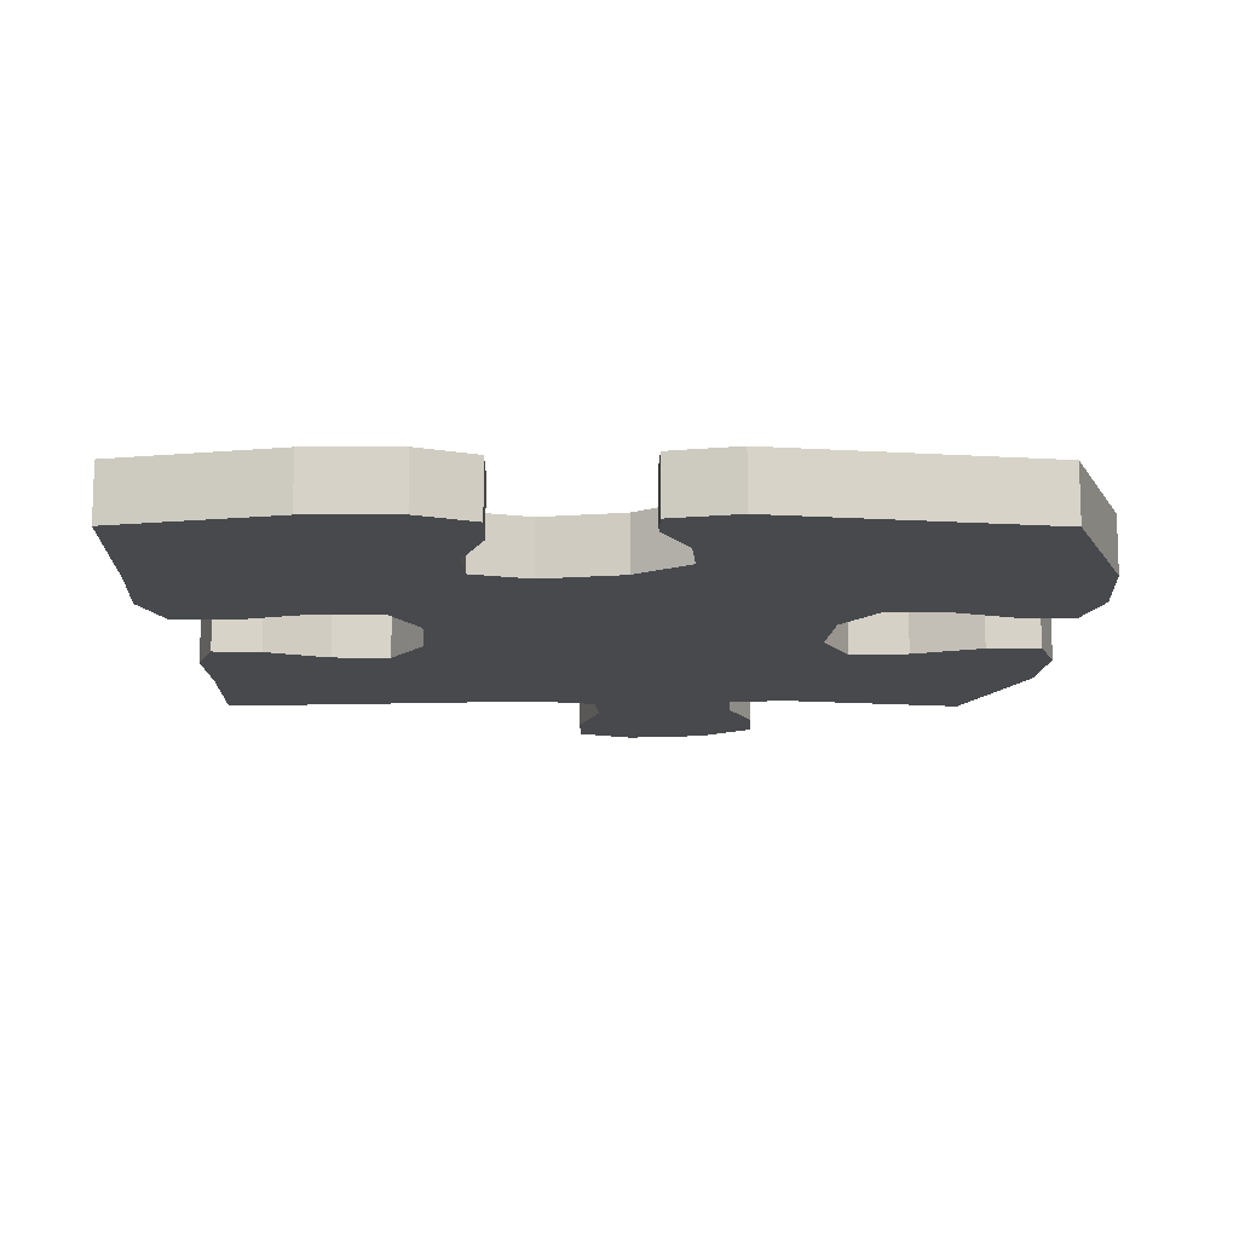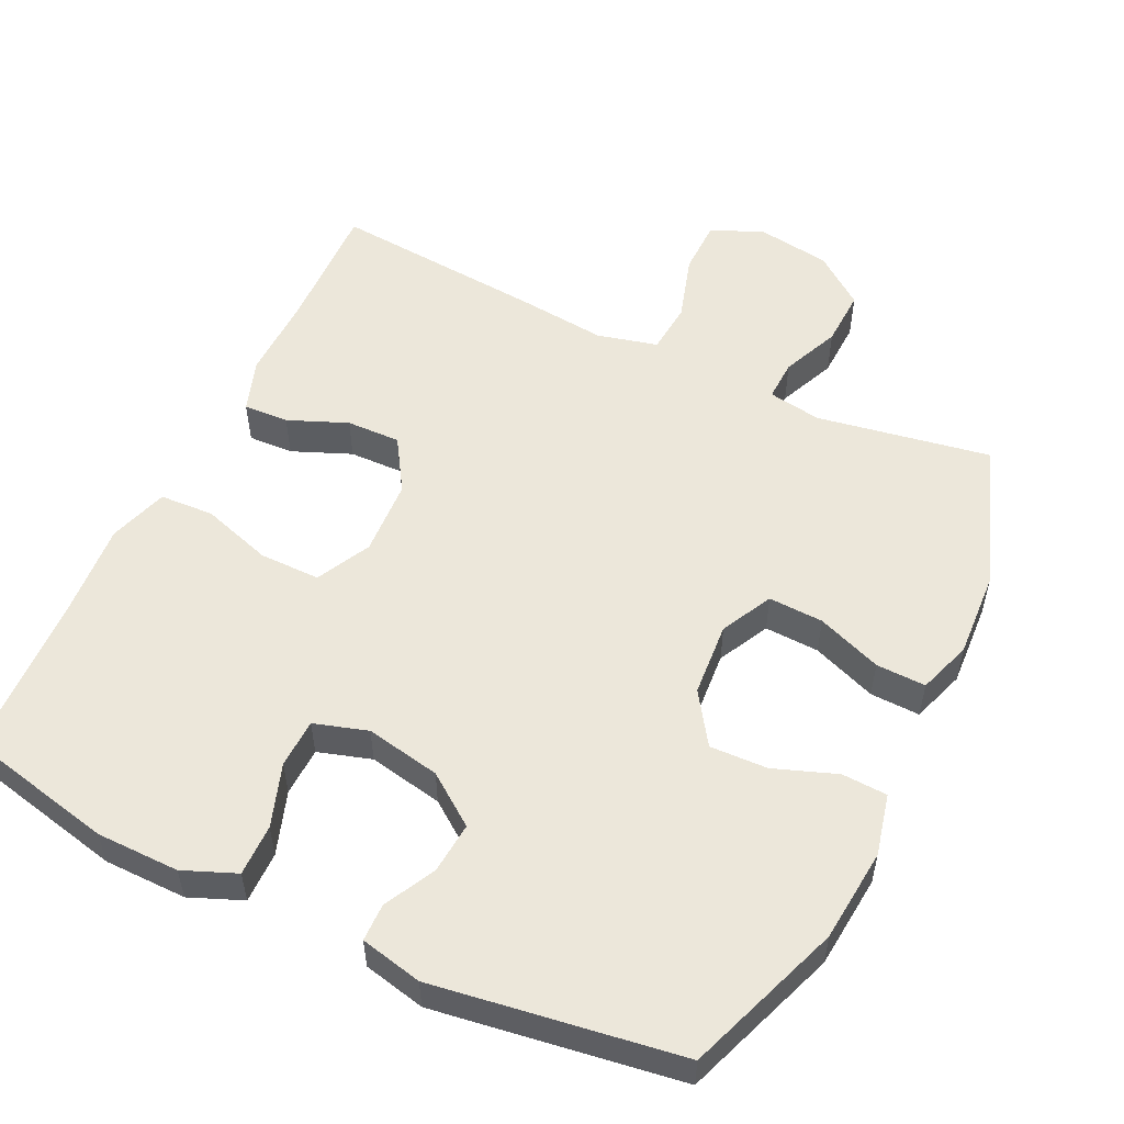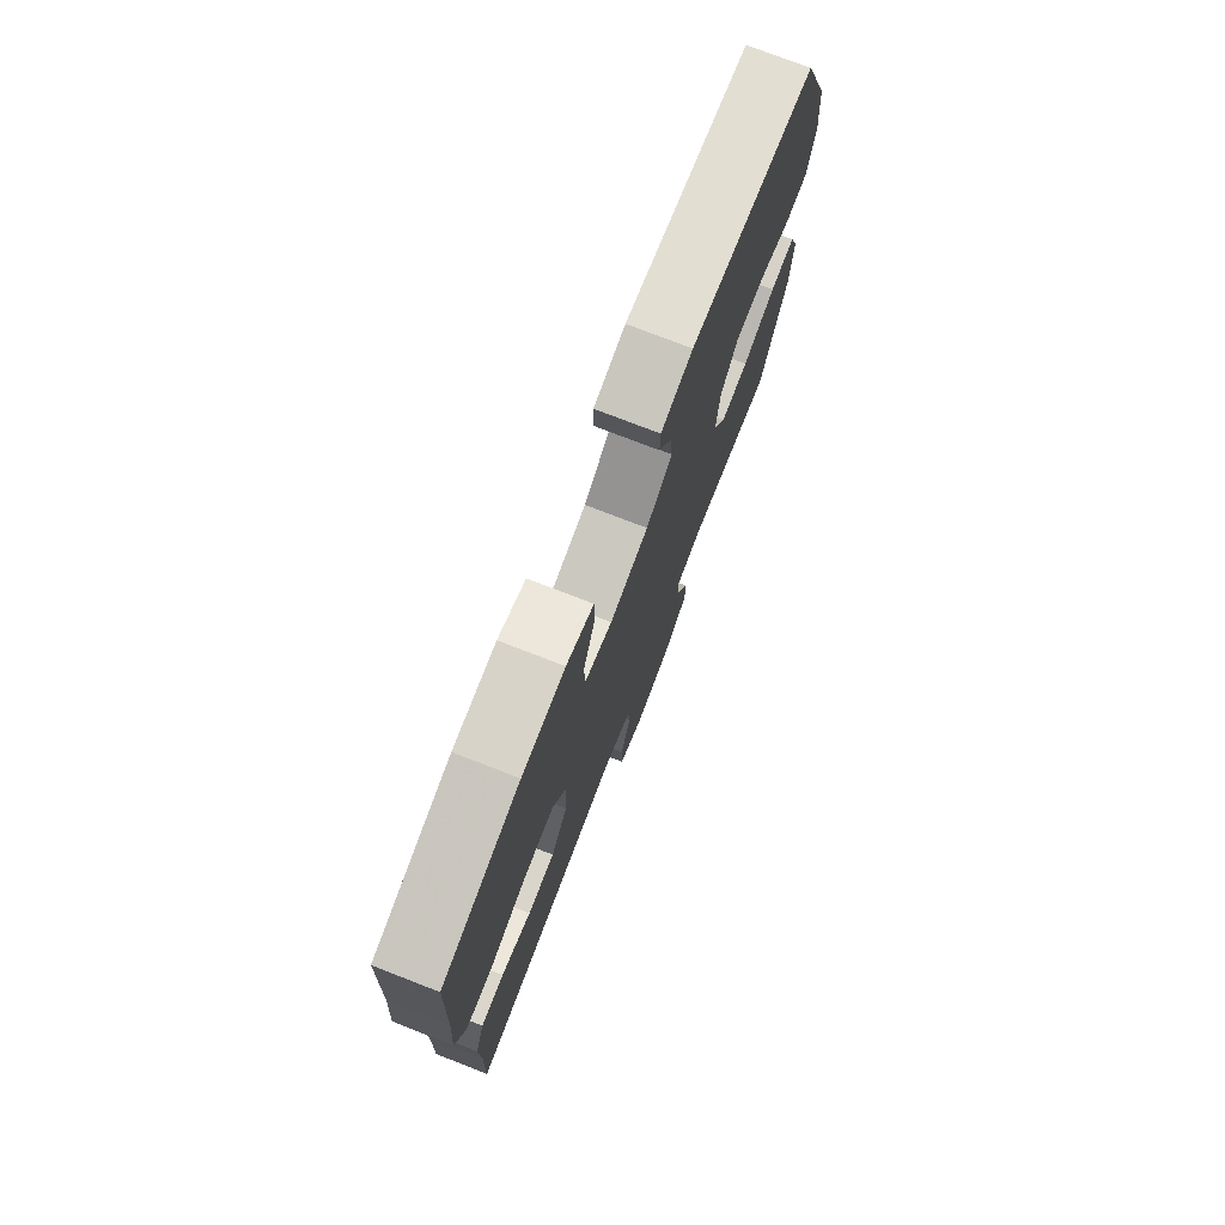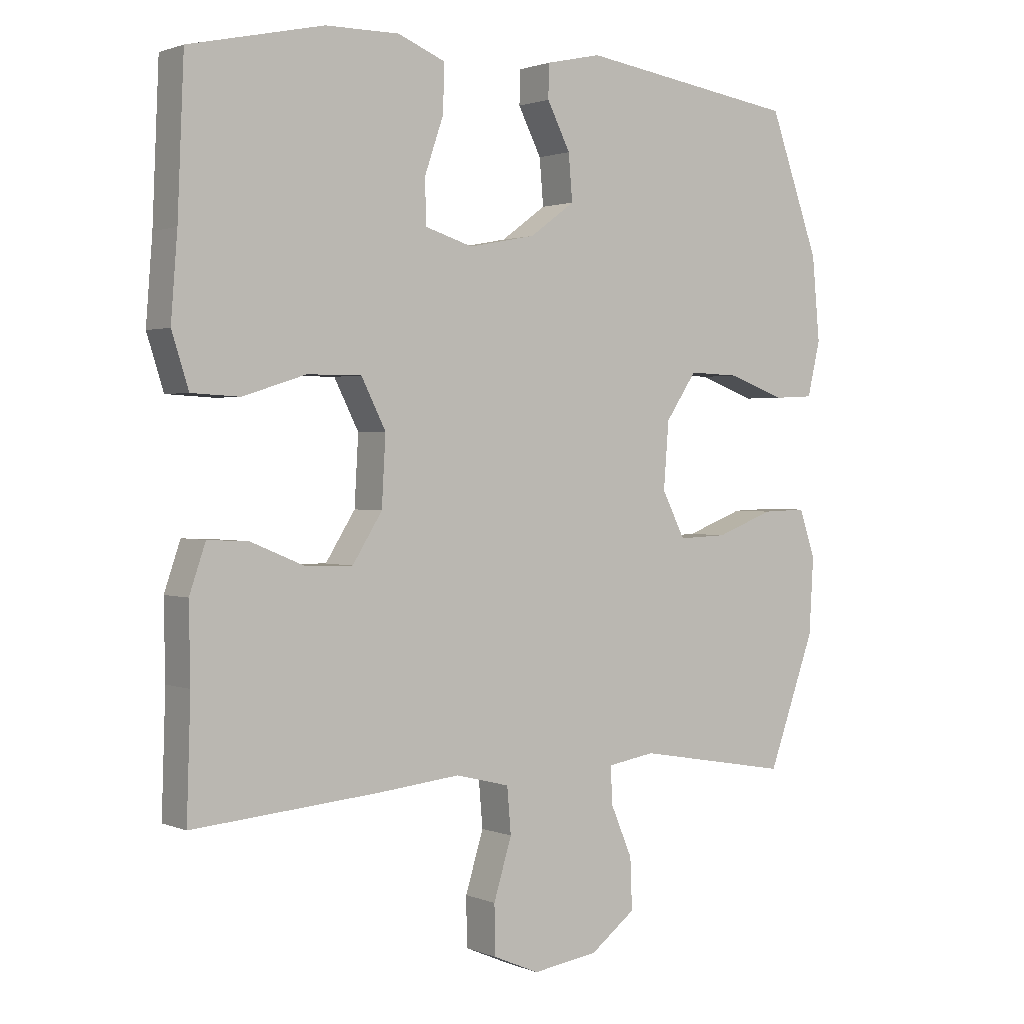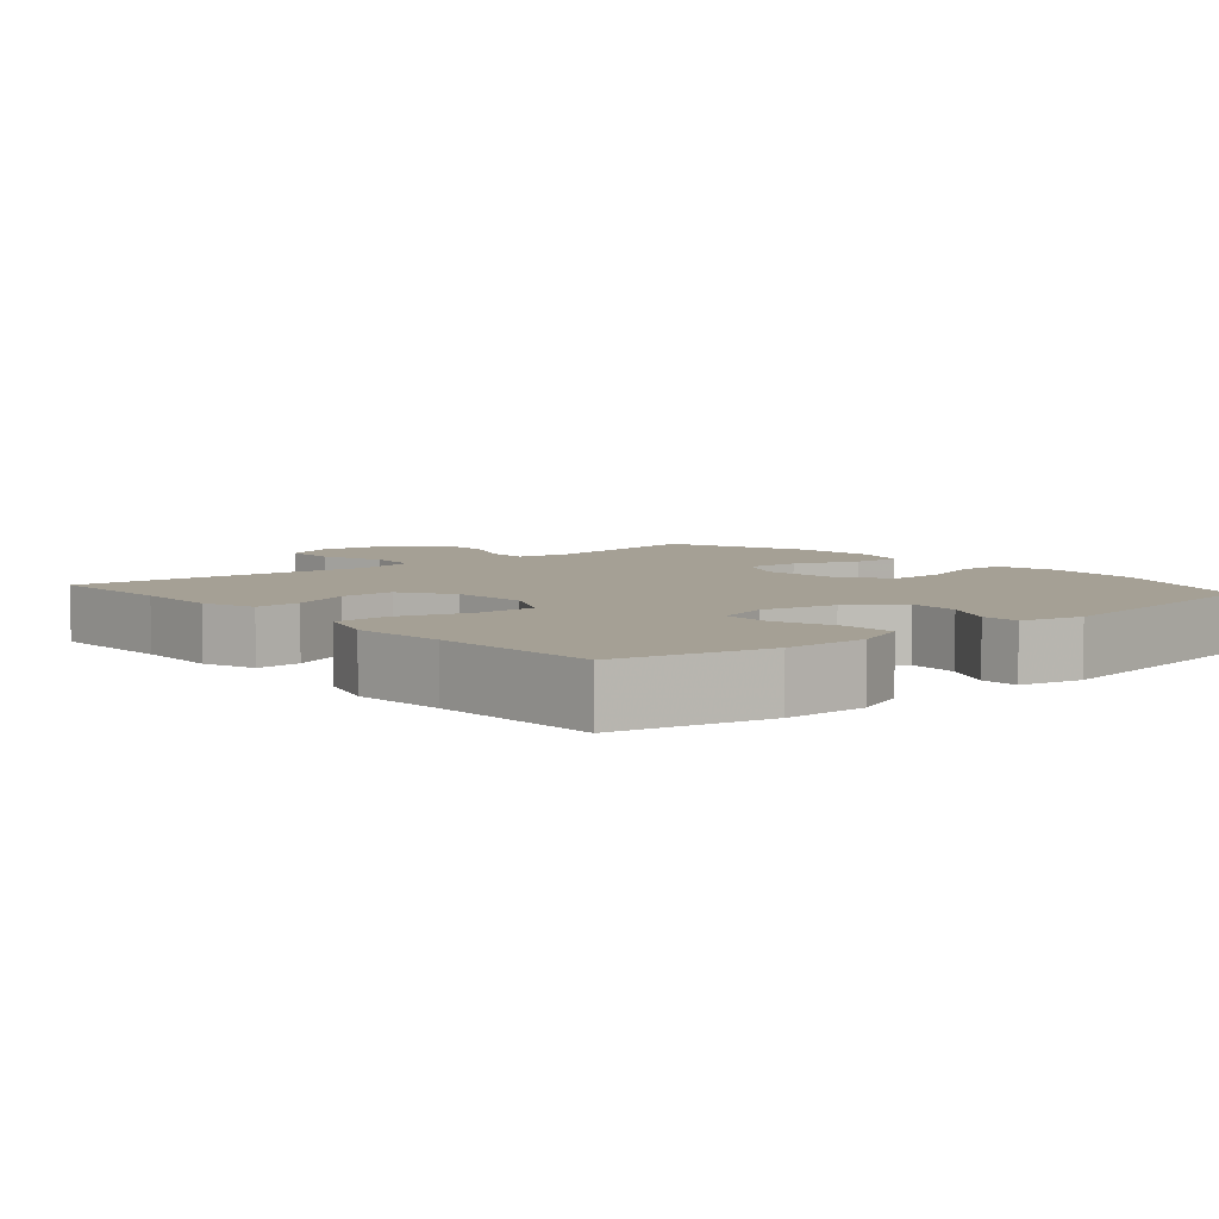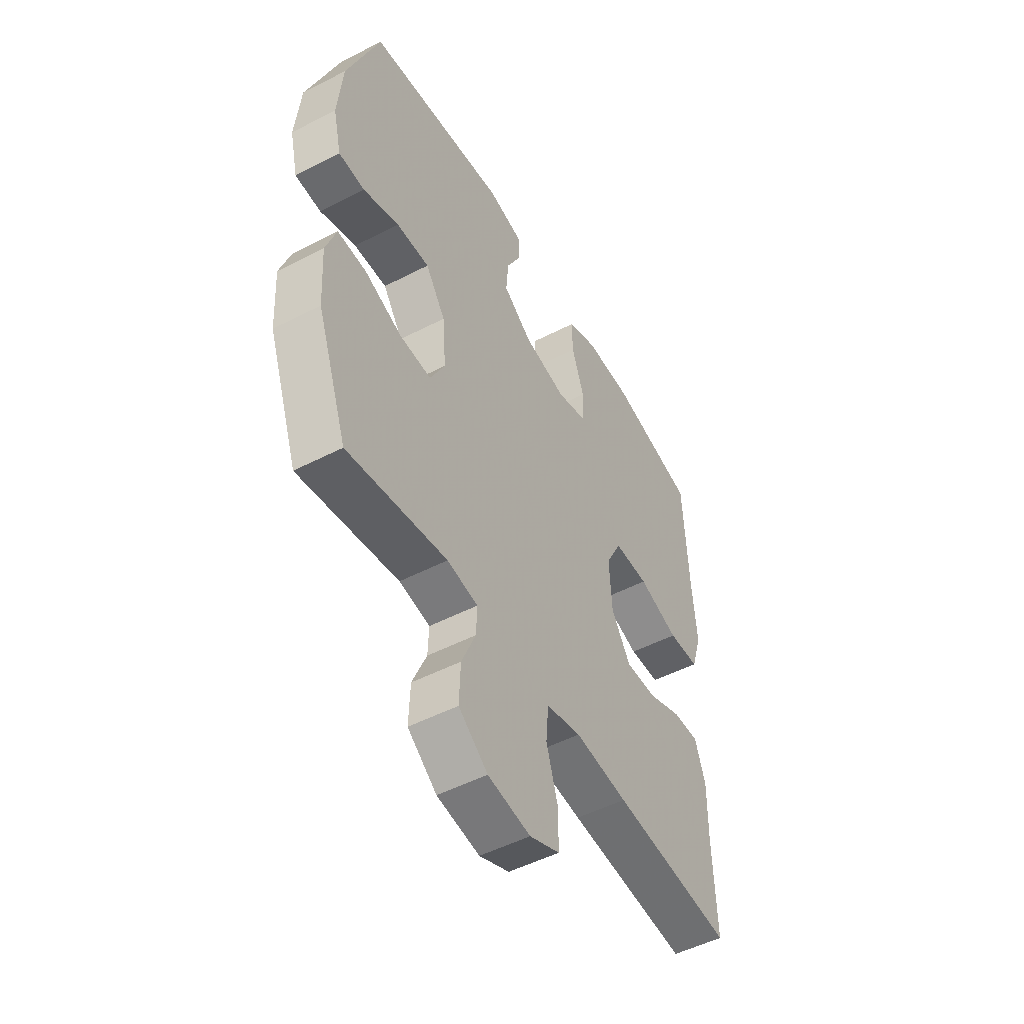
<metadata>
{"format":"obj","ext":"obj","renderer":"f3d","projection":"perspective","resolution":1024,"background":"white","views":[{"elev":-12.3,"azim":-0.2,"up":"+Y"},{"elev":54.1,"azim":25.7,"up":"+Y"},{"elev":76.3,"azim":-68.8,"up":"+Z"},{"elev":1.5,"azim":-35.4,"up":"+Z"},{"elev":5.9,"azim":-40.6,"up":"+Y"},{"elev":-50.8,"azim":119.4,"up":"+Z"}]}
</metadata>
<code>
v 0.5 0.07 0.5
v 0.578 0.07 0.284
v 0.59 0.07 0.154
v 0.57 0.07 0.069
v 0.507 0.07 0.066
v 0.42 0.07 0.098
v 0.34 0.07 0.101
v 0.292 0.07 0.03
v 0.284 0.07 -0.073
v 0.32 0.07 -0.144
v 0.396 0.07 -0.141
v 0.486 0.07 -0.107
v 0.555 0.07 -0.105
v 0.58 0.07 -0.179
v 0.573 0.07 -0.298
v 0.5 0.07 -0.5
v 0.26 0.07 -0.458
v 0.186 0.07 -0.47
v 0.188 0.07 -0.527
v 0.222 0.07 -0.607
v 0.225 0.07 -0.686
v 0.155 0.07 -0.739
v 0.053 0.07 -0.754
v -0.019 0.07 -0.723
v -0.02 0.07 -0.647
v 0.008 0.07 -0.555
v 0.002 0.07 -0.484
v -0.082 0.07 -0.463
v -0.209 0.07 -0.476
v -0.5 0.07 -0.5
v -0.494 0.07 -0.319
v -0.496 0.07 -0.202
v -0.471 0.07 -0.129
v -0.408 0.07 -0.132
v -0.326 0.07 -0.166
v -0.251 0.07 -0.168
v -0.205 0.07 -0.095
v -0.199 0.07 0.011
v -0.237 0.07 0.086
v -0.321 0.07 0.086
v -0.419 0.07 0.055
v -0.494 0.07 0.059
v -0.52 0.07 0.141
v -0.51 0.07 0.269
v -0.5 0.07 0.5
v -0.292 0.07 0.546
v -0.177 0.07 0.547
v -0.104 0.07 0.517
v -0.105 0.07 0.445
v -0.135 0.07 0.358
v -0.133 0.07 0.29
v -0.059 0.07 0.267
v 0.045 0.07 0.287
v 0.115 0.07 0.338
v 0.109 0.07 0.409
v 0.073 0.07 0.48
v 0.074 0.07 0.532
v 0.16 0.07 0.551
v 0.5 0 0.5
v 0.578 0 0.284
v 0.59 0 0.154
v 0.57 0 0.069
v 0.507 0 0.066
v 0.42 0 0.098
v 0.34 0 0.101
v 0.292 0 0.03
v 0.284 0 -0.073
v 0.32 0 -0.144
v 0.396 0 -0.141
v 0.486 0 -0.107
v 0.555 0 -0.105
v 0.58 0 -0.179
v 0.573 0 -0.298
v 0.5 0 -0.5
v 0.26 0 -0.458
v 0.186 0 -0.47
v 0.188 0 -0.527
v 0.222 0 -0.607
v 0.225 0 -0.686
v 0.155 0 -0.739
v 0.053 0 -0.754
v -0.019 0 -0.723
v -0.02 0 -0.647
v 0.008 0 -0.555
v 0.002 0 -0.484
v -0.082 0 -0.463
v -0.209 0 -0.476
v -0.5 0 -0.5
v -0.494 0 -0.319
v -0.496 0 -0.202
v -0.471 0 -0.129
v -0.408 0 -0.132
v -0.326 0 -0.166
v -0.251 0 -0.168
v -0.205 0 -0.095
v -0.199 0 0.011
v -0.237 0 0.086
v -0.321 0 0.086
v -0.419 0 0.055
v -0.494 0 0.059
v -0.52 0 0.141
v -0.51 0 0.269
v -0.5 0 0.5
v -0.292 0 0.546
v -0.177 0 0.547
v -0.104 0 0.517
v -0.105 0 0.445
v -0.135 0 0.358
v -0.133 0 0.29
v -0.059 0 0.267
v 0.045 0 0.287
v 0.115 0 0.338
v 0.109 0 0.409
v 0.073 0 0.48
v 0.074 0 0.532
v 0.16 0 0.551
f 55 56 57 58
f 54 55 58 1
f 53 54 1 2
f 52 53 2 3
f 47 48 49 50
f 47 50 51
f 44 45 46 47
f 44 47 51
f 43 44 51 52
f 40 41 42 43
f 39 40 43 52
f 32 33 34 35
f 31 32 35 36
f 28 29 30 31
f 27 28 31 36
f 23 24 25 26
f 23 26 27
f 22 23 27
f 19 20 21 22
f 18 19 22 27
f 17 18 27 36
f 11 12 13 14
f 10 11 14 15
f 3 4 5 6
f 3 6 7
f 38 39 52 3
f 16 17 36 37
f 10 15 16 37
f 9 10 37 38
f 8 9 38
f 7 8 38
f 3 7 38
f 116 115 114 113
f 59 116 113 112
f 60 59 112 111
f 61 60 111 110
f 108 107 106 105
f 109 108 105
f 105 104 103 102
f 109 105 102
f 110 109 102 101
f 101 100 99 98
f 110 101 98 97
f 93 92 91 90
f 94 93 90 89
f 89 88 87 86
f 94 89 86 85
f 84 83 82 81
f 85 84 81
f 85 81 80
f 80 79 78 77
f 85 80 77 76
f 94 85 76 75
f 72 71 70 69
f 73 72 69 68
f 64 63 62 61
f 65 64 61
f 61 110 97 96
f 95 94 75 74
f 95 74 73 68
f 96 95 68 67
f 96 67 66
f 96 66 65
f 96 65 61
f 1 59 60 2
f 2 60 61 3
f 3 61 62 4
f 4 62 63 5
f 5 63 64 6
f 6 64 65 7
f 7 65 66 8
f 8 66 67 9
f 9 67 68 10
f 10 68 69 11
f 11 69 70 12
f 12 70 71 13
f 13 71 72 14
f 14 72 73 15
f 15 73 74 16
f 16 74 75 17
f 17 75 76 18
f 18 76 77 19
f 19 77 78 20
f 20 78 79 21
f 21 79 80 22
f 22 80 81 23
f 23 81 82 24
f 24 82 83 25
f 25 83 84 26
f 26 84 85 27
f 27 85 86 28
f 28 86 87 29
f 29 87 88 30
f 30 88 89 31
f 31 89 90 32
f 32 90 91 33
f 33 91 92 34
f 34 92 93 35
f 35 93 94 36
f 36 94 95 37
f 37 95 96 38
f 38 96 97 39
f 39 97 98 40
f 40 98 99 41
f 41 99 100 42
f 42 100 101 43
f 43 101 102 44
f 44 102 103 45
f 45 103 104 46
f 46 104 105 47
f 47 105 106 48
f 48 106 107 49
f 49 107 108 50
f 50 108 109 51
f 51 109 110 52
f 52 110 111 53
f 53 111 112 54
f 54 112 113 55
f 55 113 114 56
f 56 114 115 57
f 57 115 116 58
f 58 116 59 1

</code>
